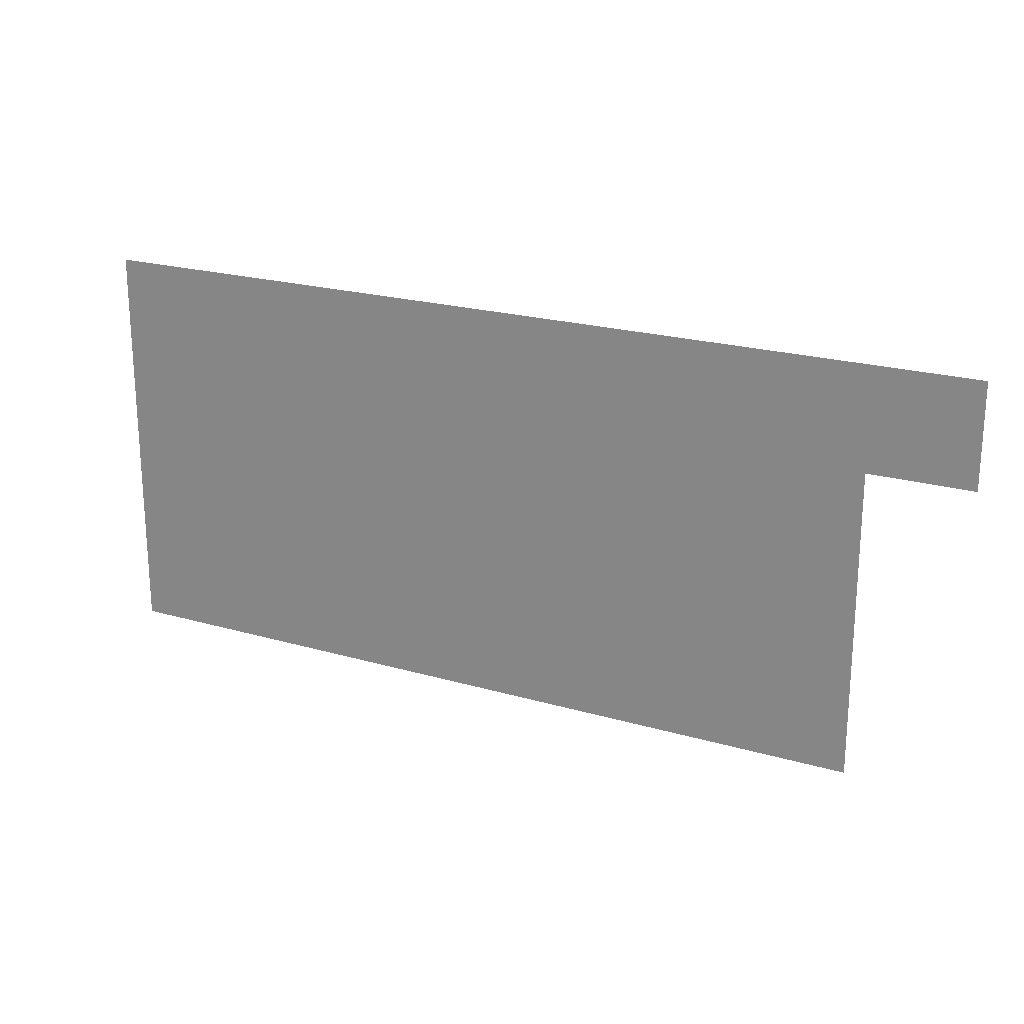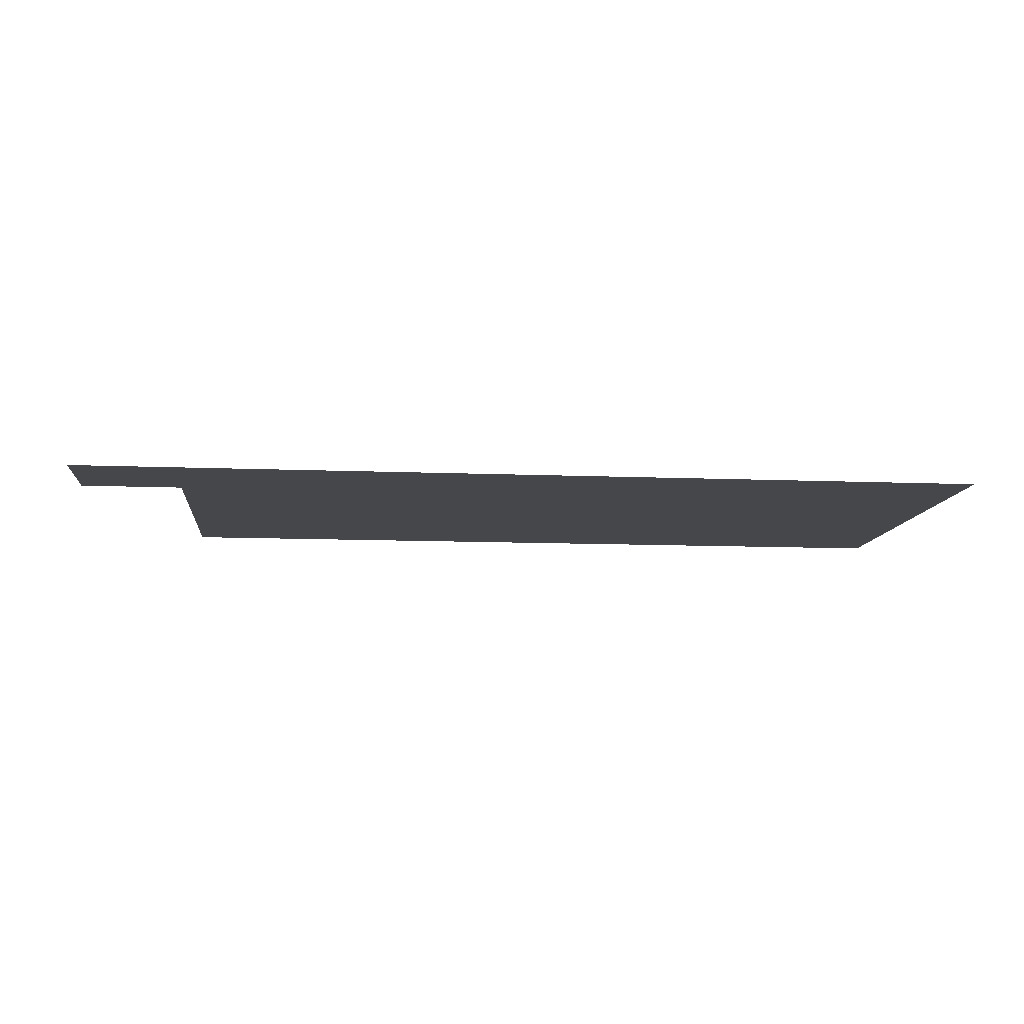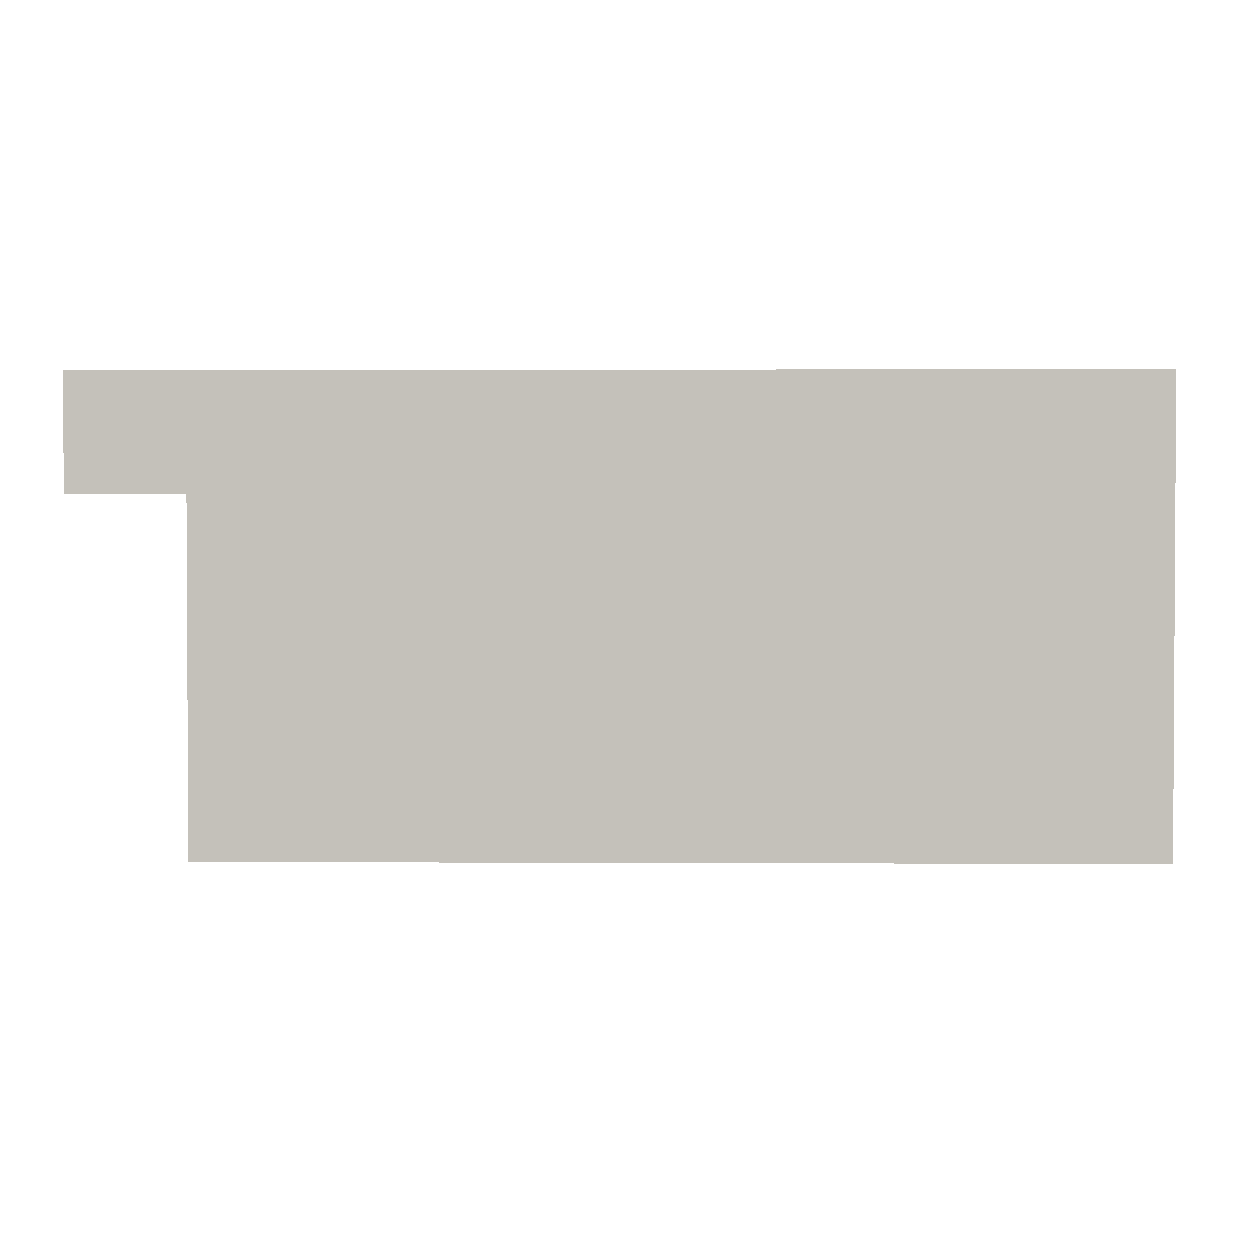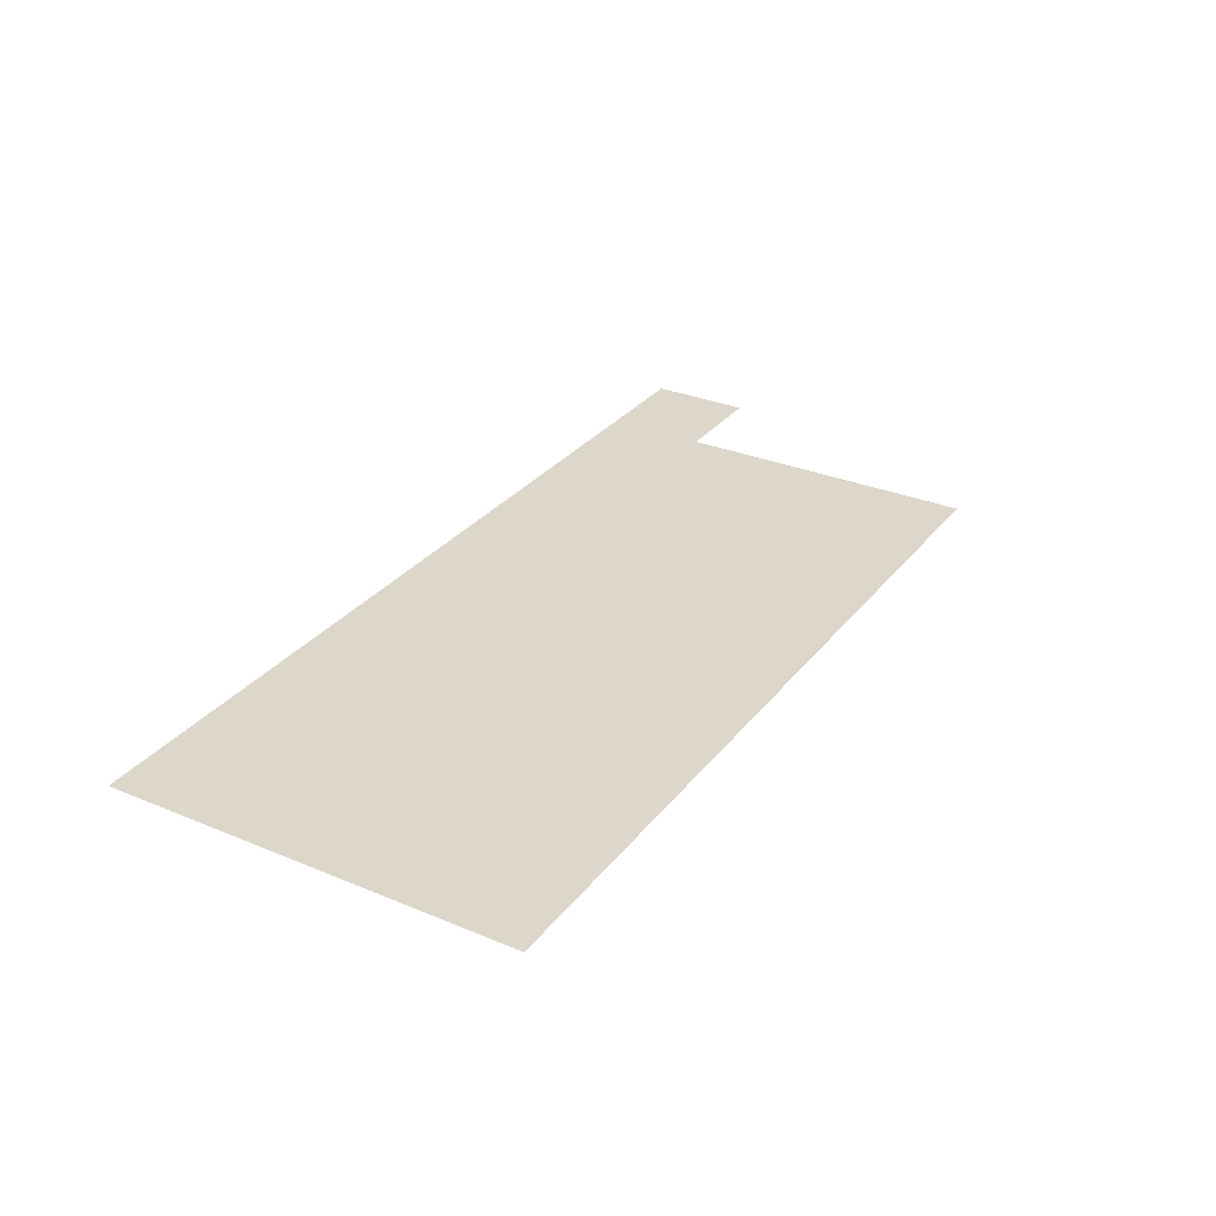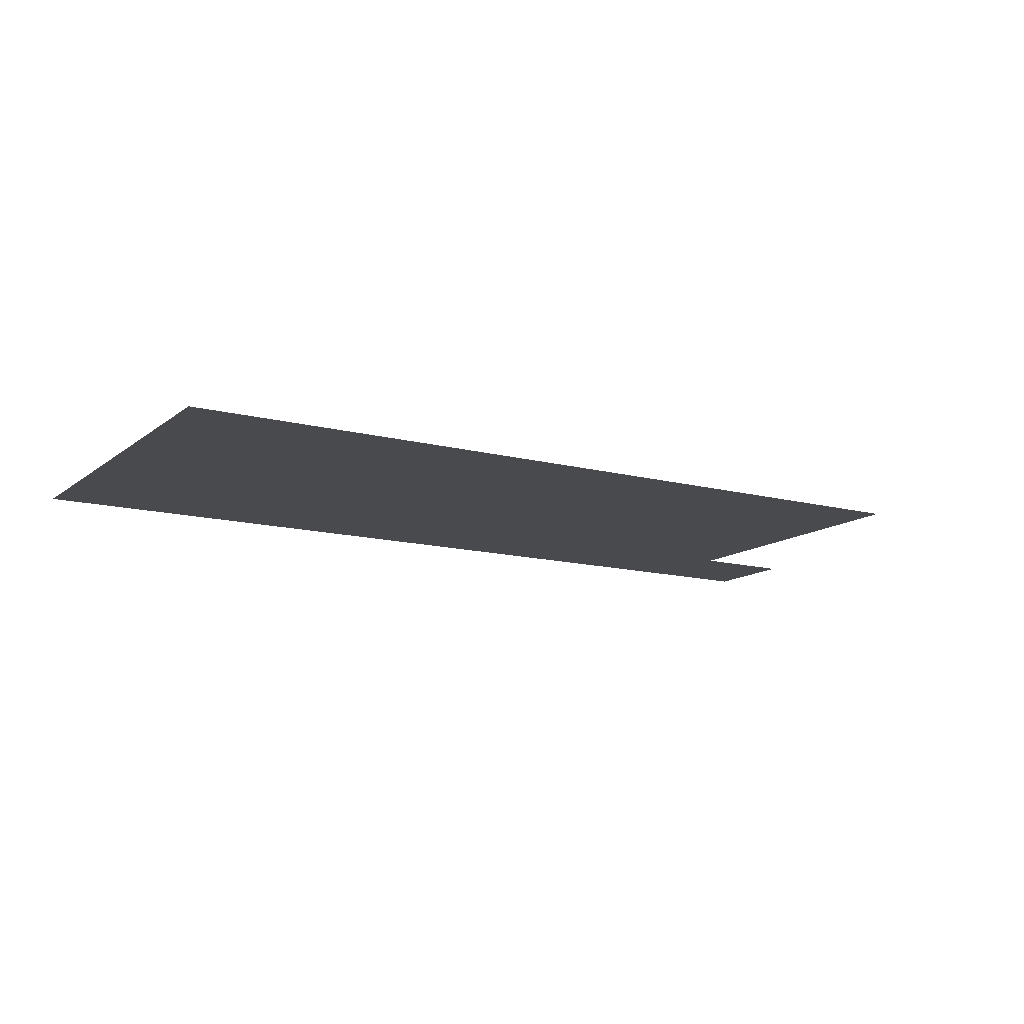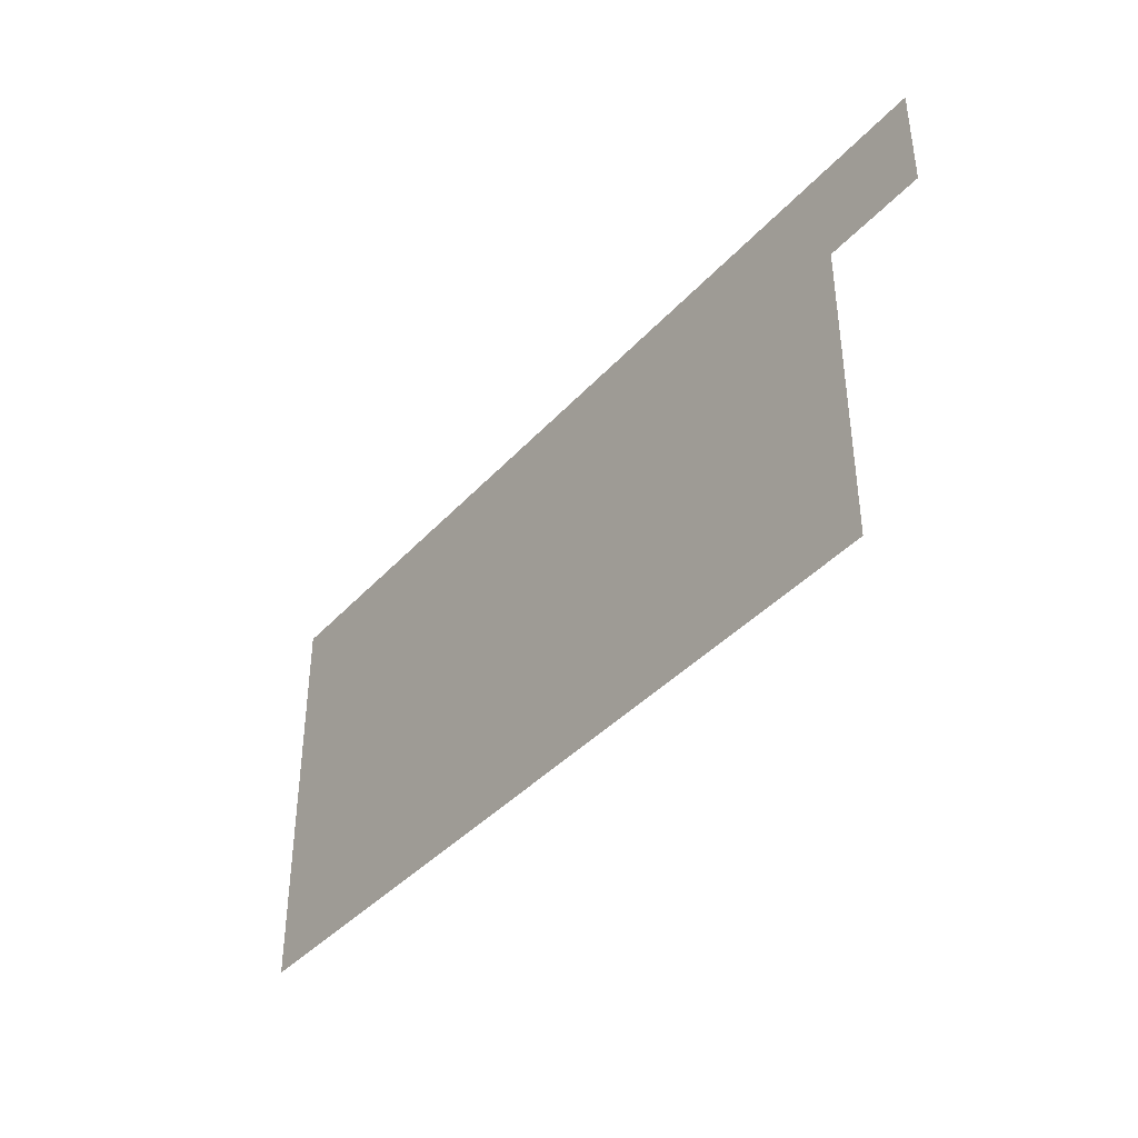
<metadata>
{"format":"obj","ext":"obj","renderer":"f3d","projection":"perspective","resolution":1024,"background":"white","views":[{"elev":21.7,"azim":27.1,"up":"+Y"},{"elev":-10.6,"azim":174.1,"up":"+Z"},{"elev":1.9,"azim":-178.9,"up":"+Y"},{"elev":30.5,"azim":-59.0,"up":"+Z"},{"elev":-13.2,"azim":-31.1,"up":"+Z"},{"elev":-39.7,"azim":52.7,"up":"+Y"}]}
</metadata>
<code>
v -144 -32 0
v -160 -32 0
v -160 -16 0
v -144 -16 0
v -128 -32 0
v -144 -32 0
v -144 -16 0
v -128 -16 0
v -112 -32 0
v -128 -32 0
v -128 -16 0
v -112 -16 0
v -96 -32 0
v -112 -32 0
v -112 -16 0
v -96 -16 0
v -80 -32 0
v -96 -32 0
v -96 -16 0
v -80 -16 0
v -64 -32 0
v -80 -32 0
v -80 -16 0
v -64 -16 0
v -48 -32 0
v -64 -32 0
v -64 -16 0
v -48 -16 0
v -32 -32 0
v -48 -32 0
v -48 -16 0
v -32 -16 0
v -16 -32 0
v -32 -32 0
v -32 -16 0
v -16 -16 0
v -144 -48 0
v -160 -48 0
v -160 -32 0
v -144 -32 0
v -128 -48 0
v -144 -48 0
v -144 -32 0
v -128 -32 0
v -112 -48 0
v -128 -48 0
v -128 -32 0
v -112 -32 0
v -96 -48 0
v -112 -48 0
v -112 -32 0
v -96 -32 0
v -80 -48 0
v -96 -48 0
v -96 -32 0
v -80 -32 0
v -64 -48 0
v -80 -48 0
v -80 -32 0
v -64 -32 0
v -48 -48 0
v -64 -48 0
v -64 -32 0
v -48 -32 0
v -32 -48 0
v -48 -48 0
v -48 -32 0
v -32 -32 0
v -144 -64 0
v -160 -64 0
v -160 -48 0
v -144 -48 0
v -128 -64 0
v -144 -64 0
v -144 -48 0
v -128 -48 0
v -112 -64 0
v -128 -64 0
v -128 -48 0
v -112 -48 0
v -96 -64 0
v -112 -64 0
v -112 -48 0
v -96 -48 0
v -80 -64 0
v -96 -64 0
v -96 -48 0
v -80 -48 0
v -64 -64 0
v -80 -64 0
v -80 -48 0
v -64 -48 0
v -48 -64 0
v -64 -64 0
v -64 -48 0
v -48 -48 0
v -32 -64 0
v -48 -64 0
v -48 -48 0
v -32 -48 0
v -144 -80 0
v -160 -80 0
v -160 -64 0
v -144 -64 0
v -128 -80 0
v -144 -80 0
v -144 -64 0
v -128 -64 0
v -112 -80 0
v -128 -80 0
v -128 -64 0
v -112 -64 0
v -96 -80 0
v -112 -80 0
v -112 -64 0
v -96 -64 0
v -80 -80 0
v -96 -80 0
v -96 -64 0
v -80 -64 0
v -64 -80 0
v -80 -80 0
v -80 -64 0
v -64 -64 0
v -48 -80 0
v -64 -80 0
v -64 -64 0
v -48 -64 0
v -32 -80 0
v -48 -80 0
v -48 -64 0
v -32 -64 0
g kitchen_mesh_0002
f 1 2 3 4
f 5 6 7 8
f 9 10 11 12
f 13 14 15 16
f 17 18 19 20
f 21 22 23 24
f 25 26 27 28
f 29 30 31 32
f 33 34 35 36
f 37 38 39 40
f 41 42 43 44
f 45 46 47 48
f 49 50 51 52
f 53 54 55 56
f 57 58 59 60
f 61 62 63 64
f 65 66 67 68
f 69 70 71 72
f 73 74 75 76
f 77 78 79 80
f 81 82 83 84
f 85 86 87 88
f 89 90 91 92
f 93 94 95 96
f 97 98 99 100
f 101 102 103 104
f 105 106 107 108
f 109 110 111 112
f 113 114 115 116
f 117 118 119 120
f 121 122 123 124
f 125 126 127 128
f 129 130 131 132

</code>
